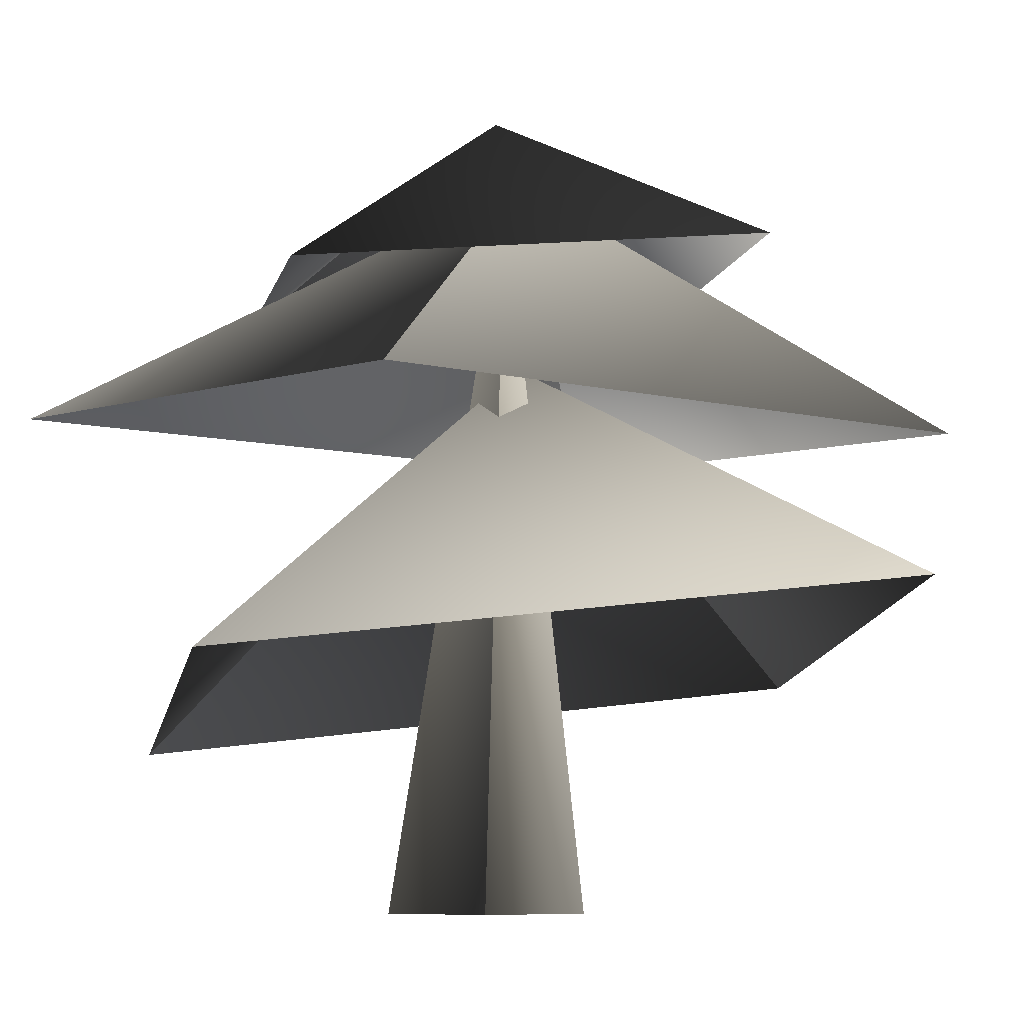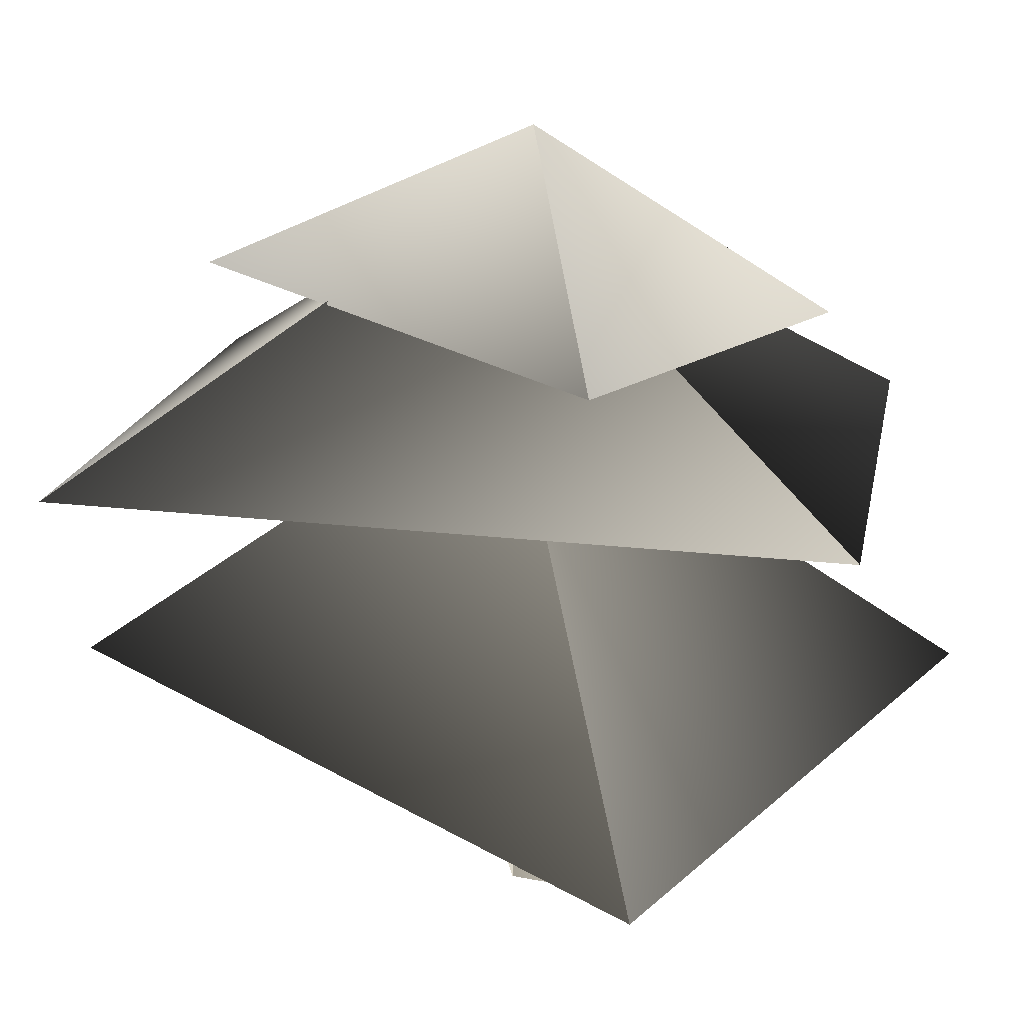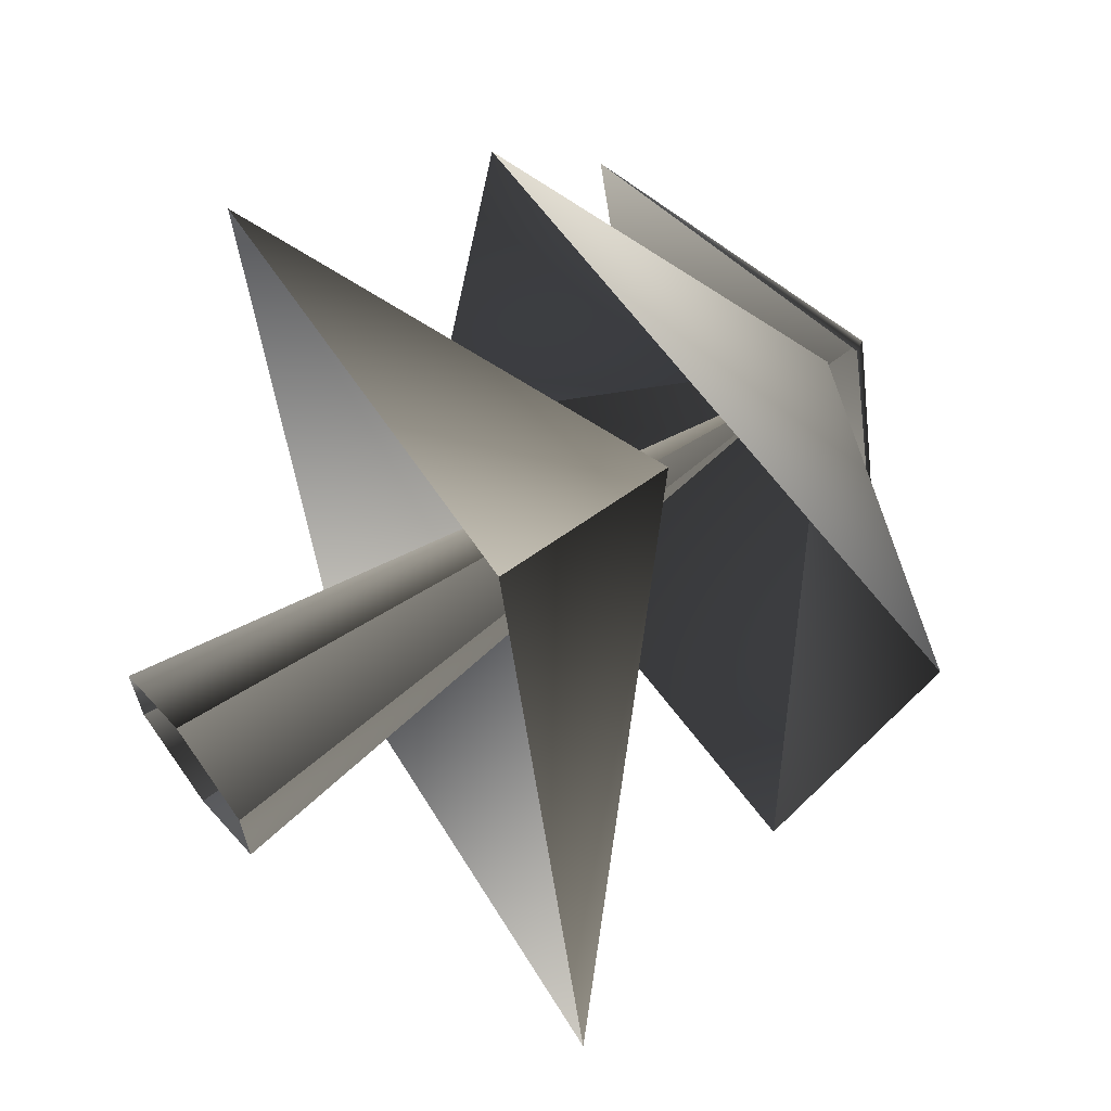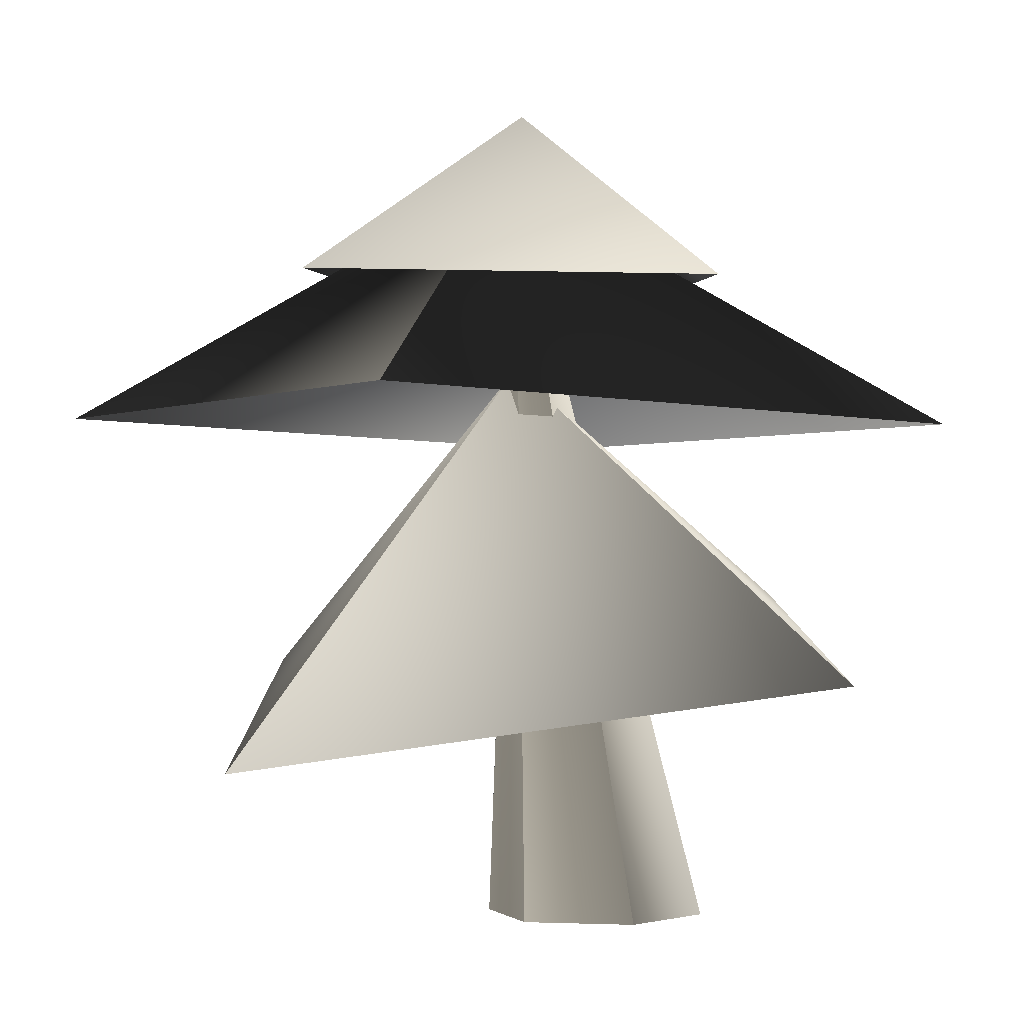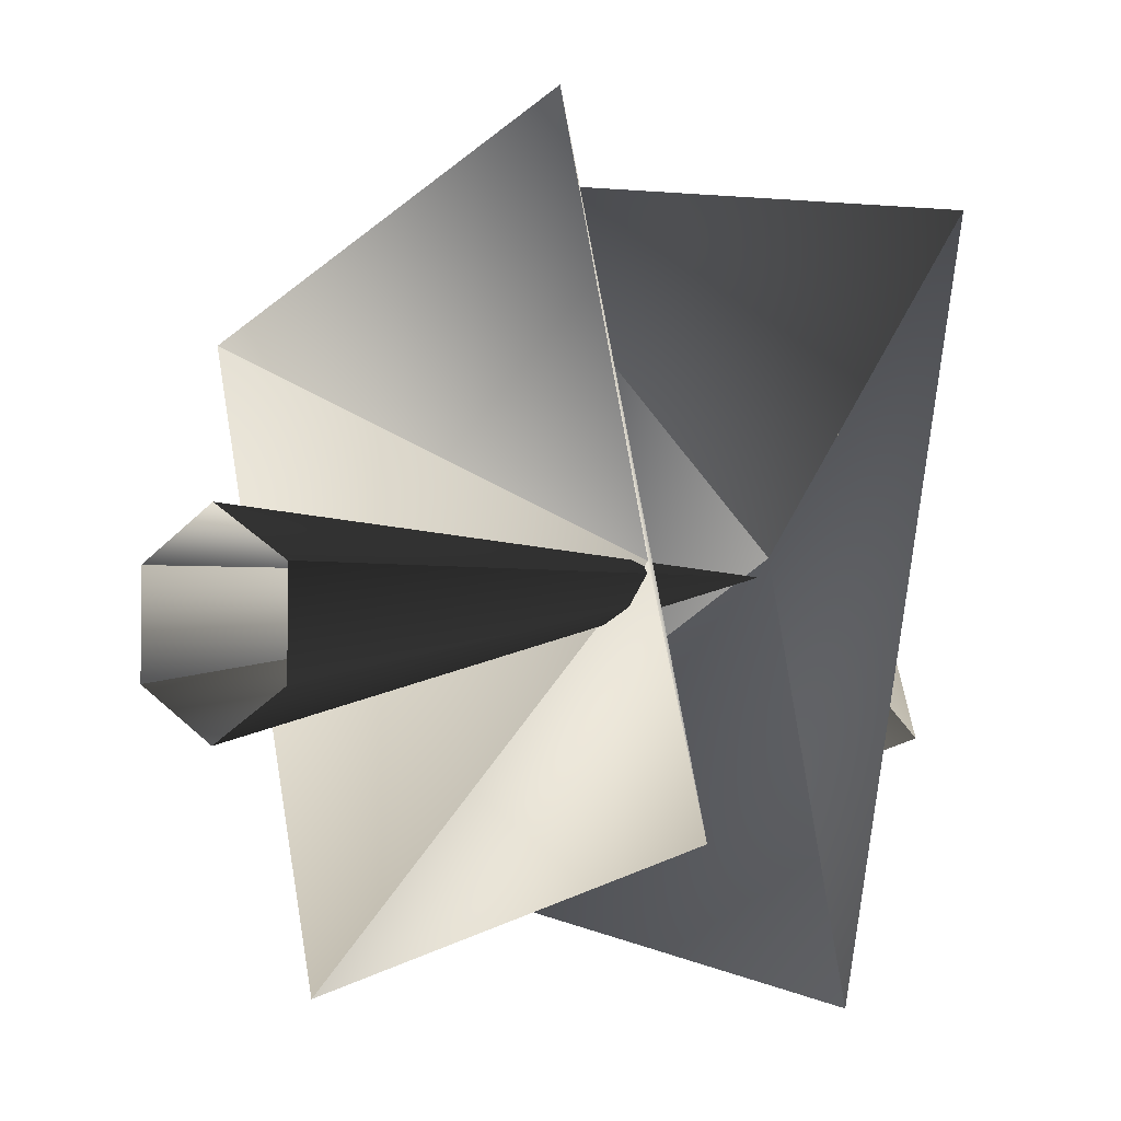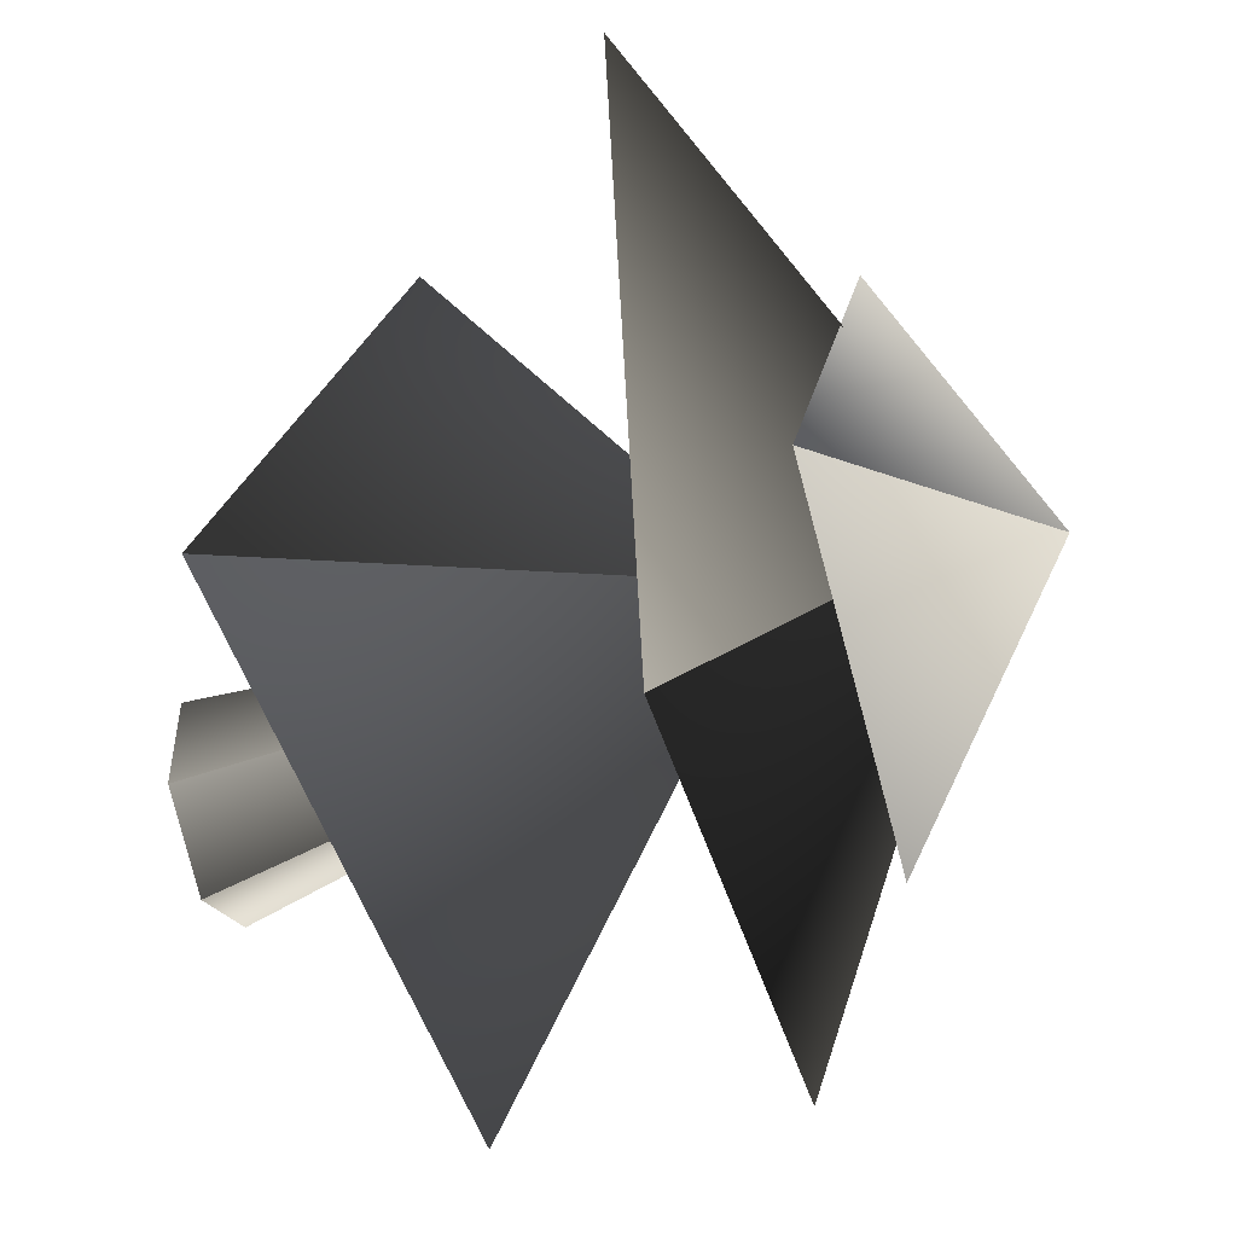
<metadata>
{"format":"obj","ext":"obj","renderer":"f3d","projection":"perspective","resolution":1024,"background":"white","views":[{"elev":-7.0,"azim":-119.7,"up":"+Y"},{"elev":20.5,"azim":110.7,"up":"+Y"},{"elev":66.4,"azim":52.1,"up":"+Z"},{"elev":-1.4,"azim":160.9,"up":"+Y"},{"elev":-2.0,"azim":39.5,"up":"+Z"},{"elev":-50.3,"azim":106.8,"up":"+Z"}]}
</metadata>
<code>
o Converted_object_1
v 0.0279 0.0114 0.6407
v 0.5462 0.0114 0.3414
v 0.3819 4.115 0.3536
v 0.5462 0.0114 -0.257
v 0.3819 4.115 0.3536
v 0.0279 0.0114 -0.5563
v 0.3819 4.115 0.3536
v 0.974 3.725 1.969
v 1.872 3.49 -0.5621
v 0.3694 4.5 0.2878
v -0.1713 3.459 -1.257
v -1.045 3.687 1.207
v -0.729 2.731 2.672
v 2.581 2.844 2.168
v 0.4123 4.18 0.4696
v 1.863 2.808 -1.958
v -1.43 2.696 -1.344
v -1.804 1.774 1.691
v 1.13 1.352 2.771
v 0.358 3.074 0.4247
v 2.375 0.9064 -0.9819
v -0.5945 1.34 -1.962
v 0.0279 0.0114 -0.5563
v -0.4904 0.0114 -0.257
v 0.3819 4.115 0.3536
v -0.4904 0.0114 0.3414
v 0.3819 4.115 0.3536
v 0.0279 0.0114 0.6407
v 0.3819 4.115 0.3536
f 1 2 3
f 2 4 5
f 4 6 7
f 8 9 10
f 9 11 10
f 11 12 10
f 12 8 10
f 13 14 15
f 14 16 15
f 16 17 15
f 17 13 15
f 18 19 20
f 19 21 20
f 21 22 20
f 22 18 20
f 23 24 25
f 24 26 27
f 26 28 29

</code>
